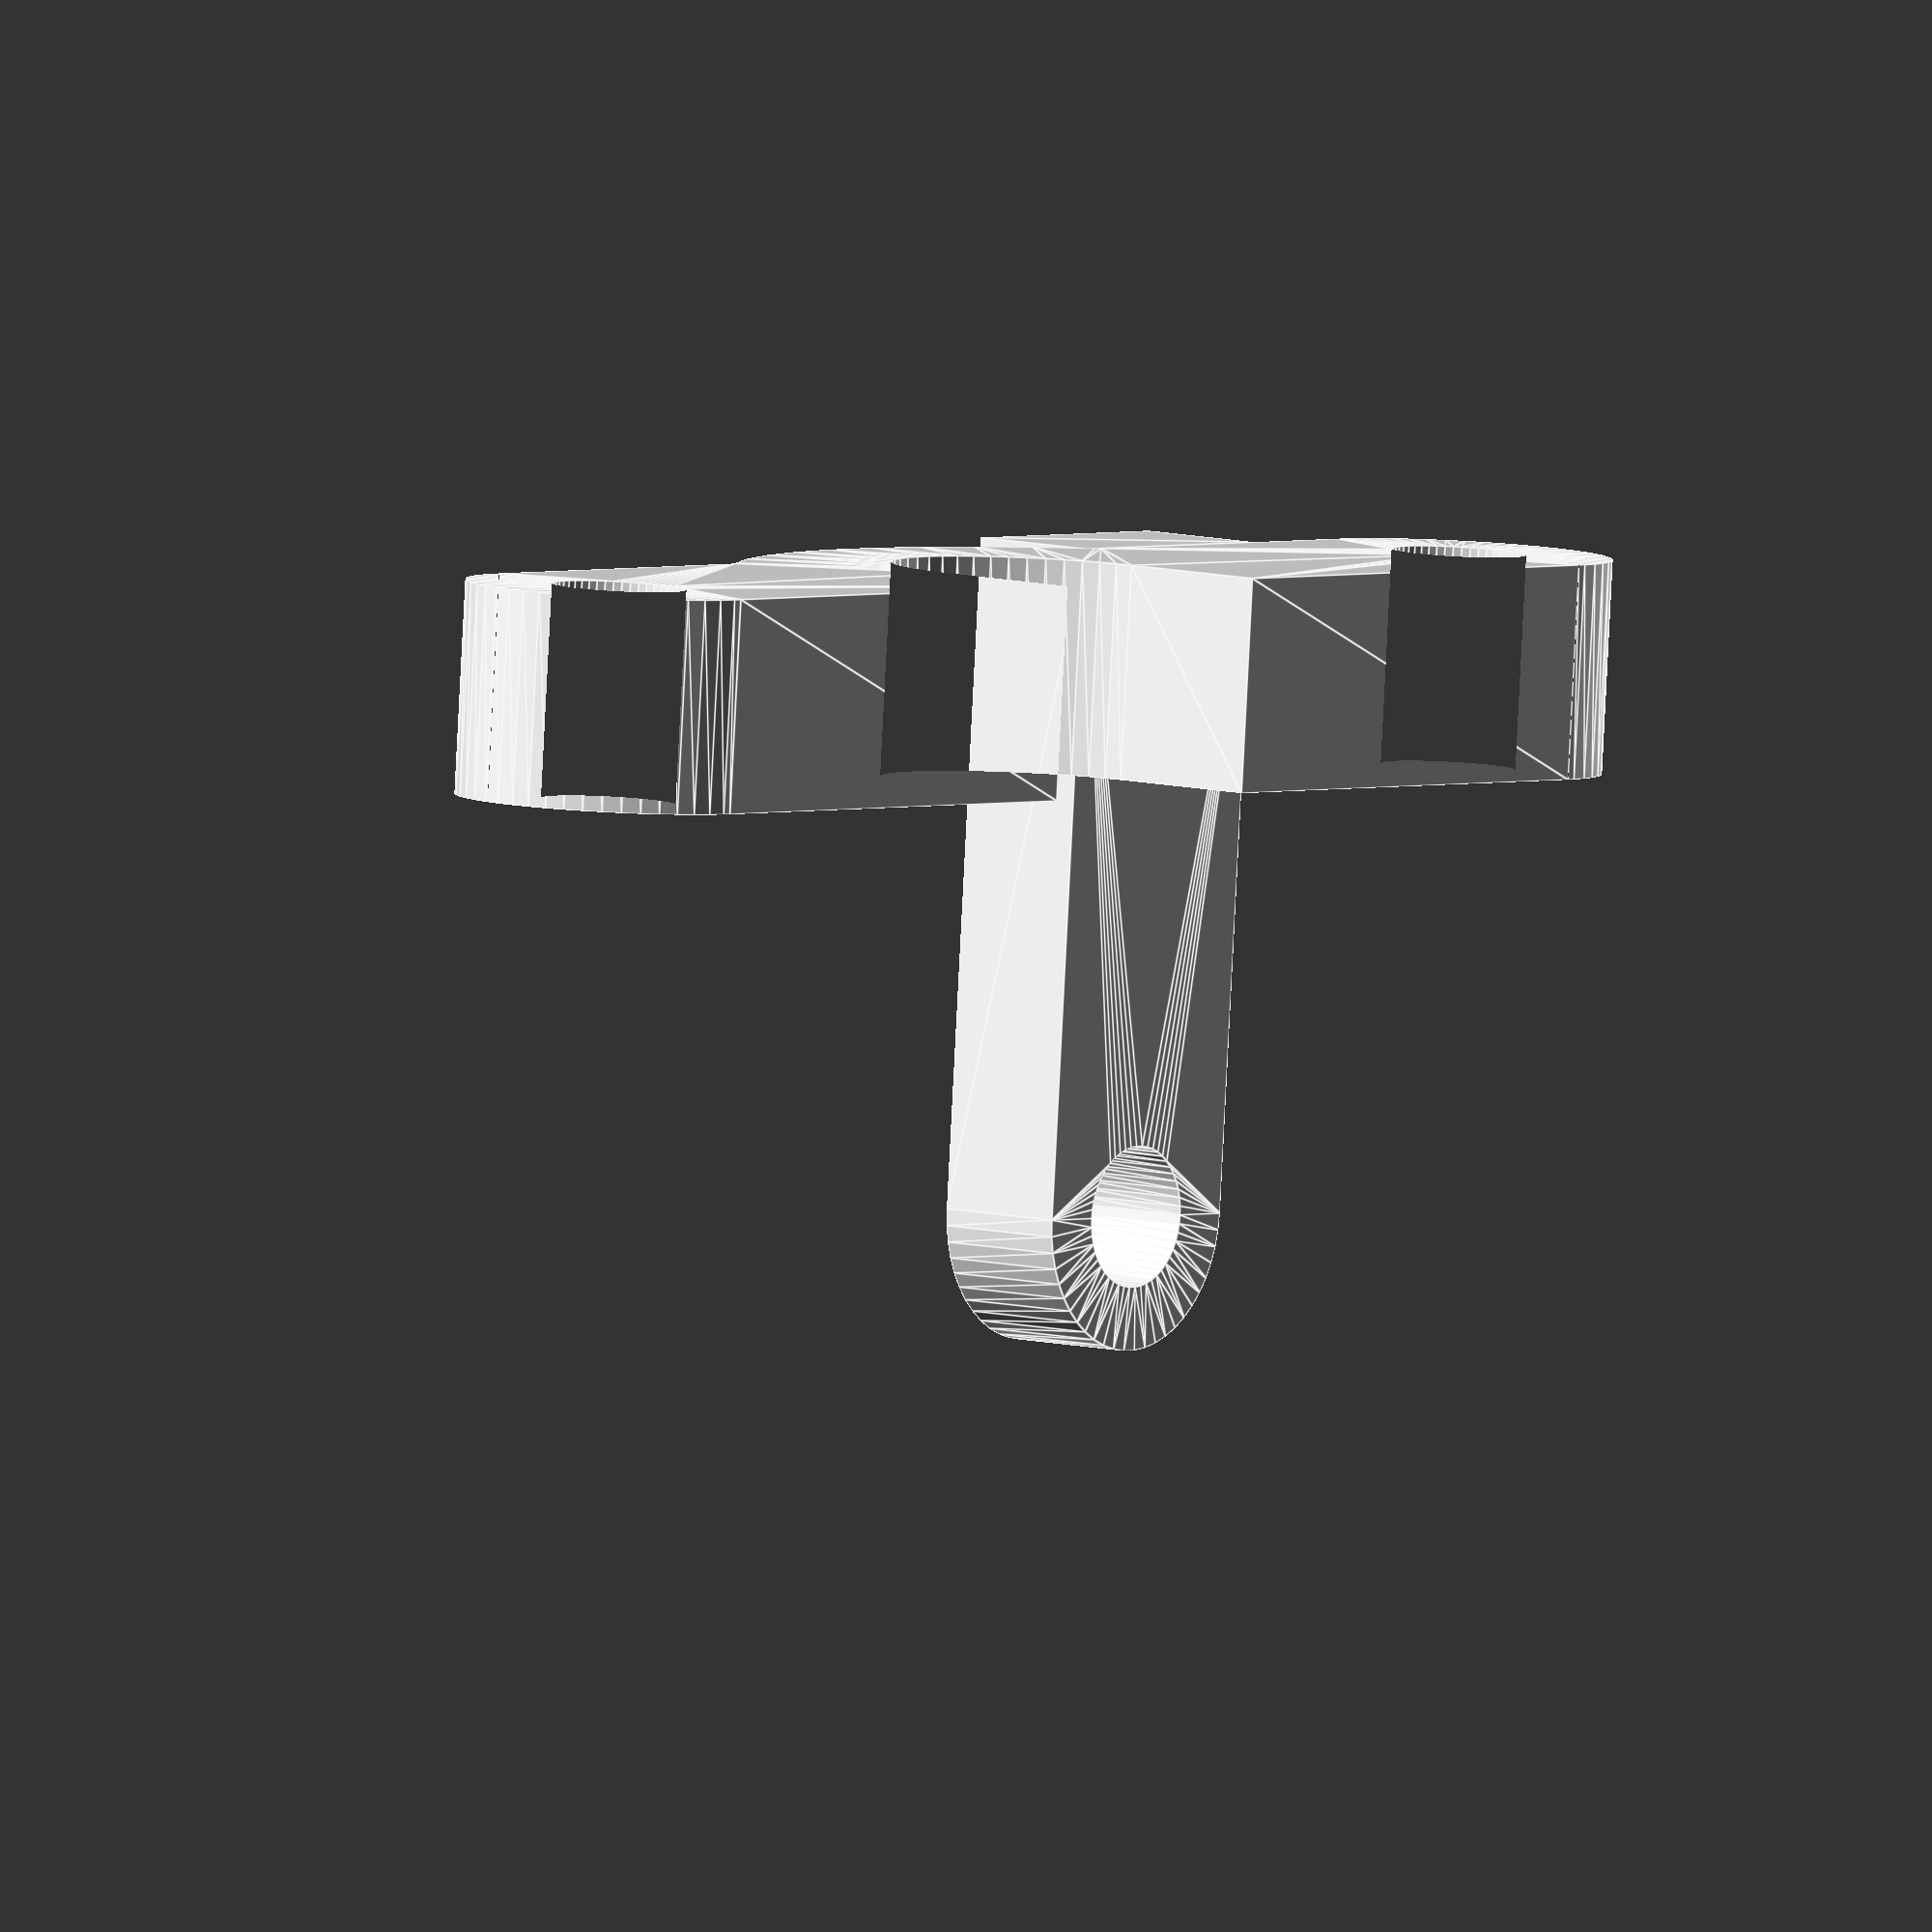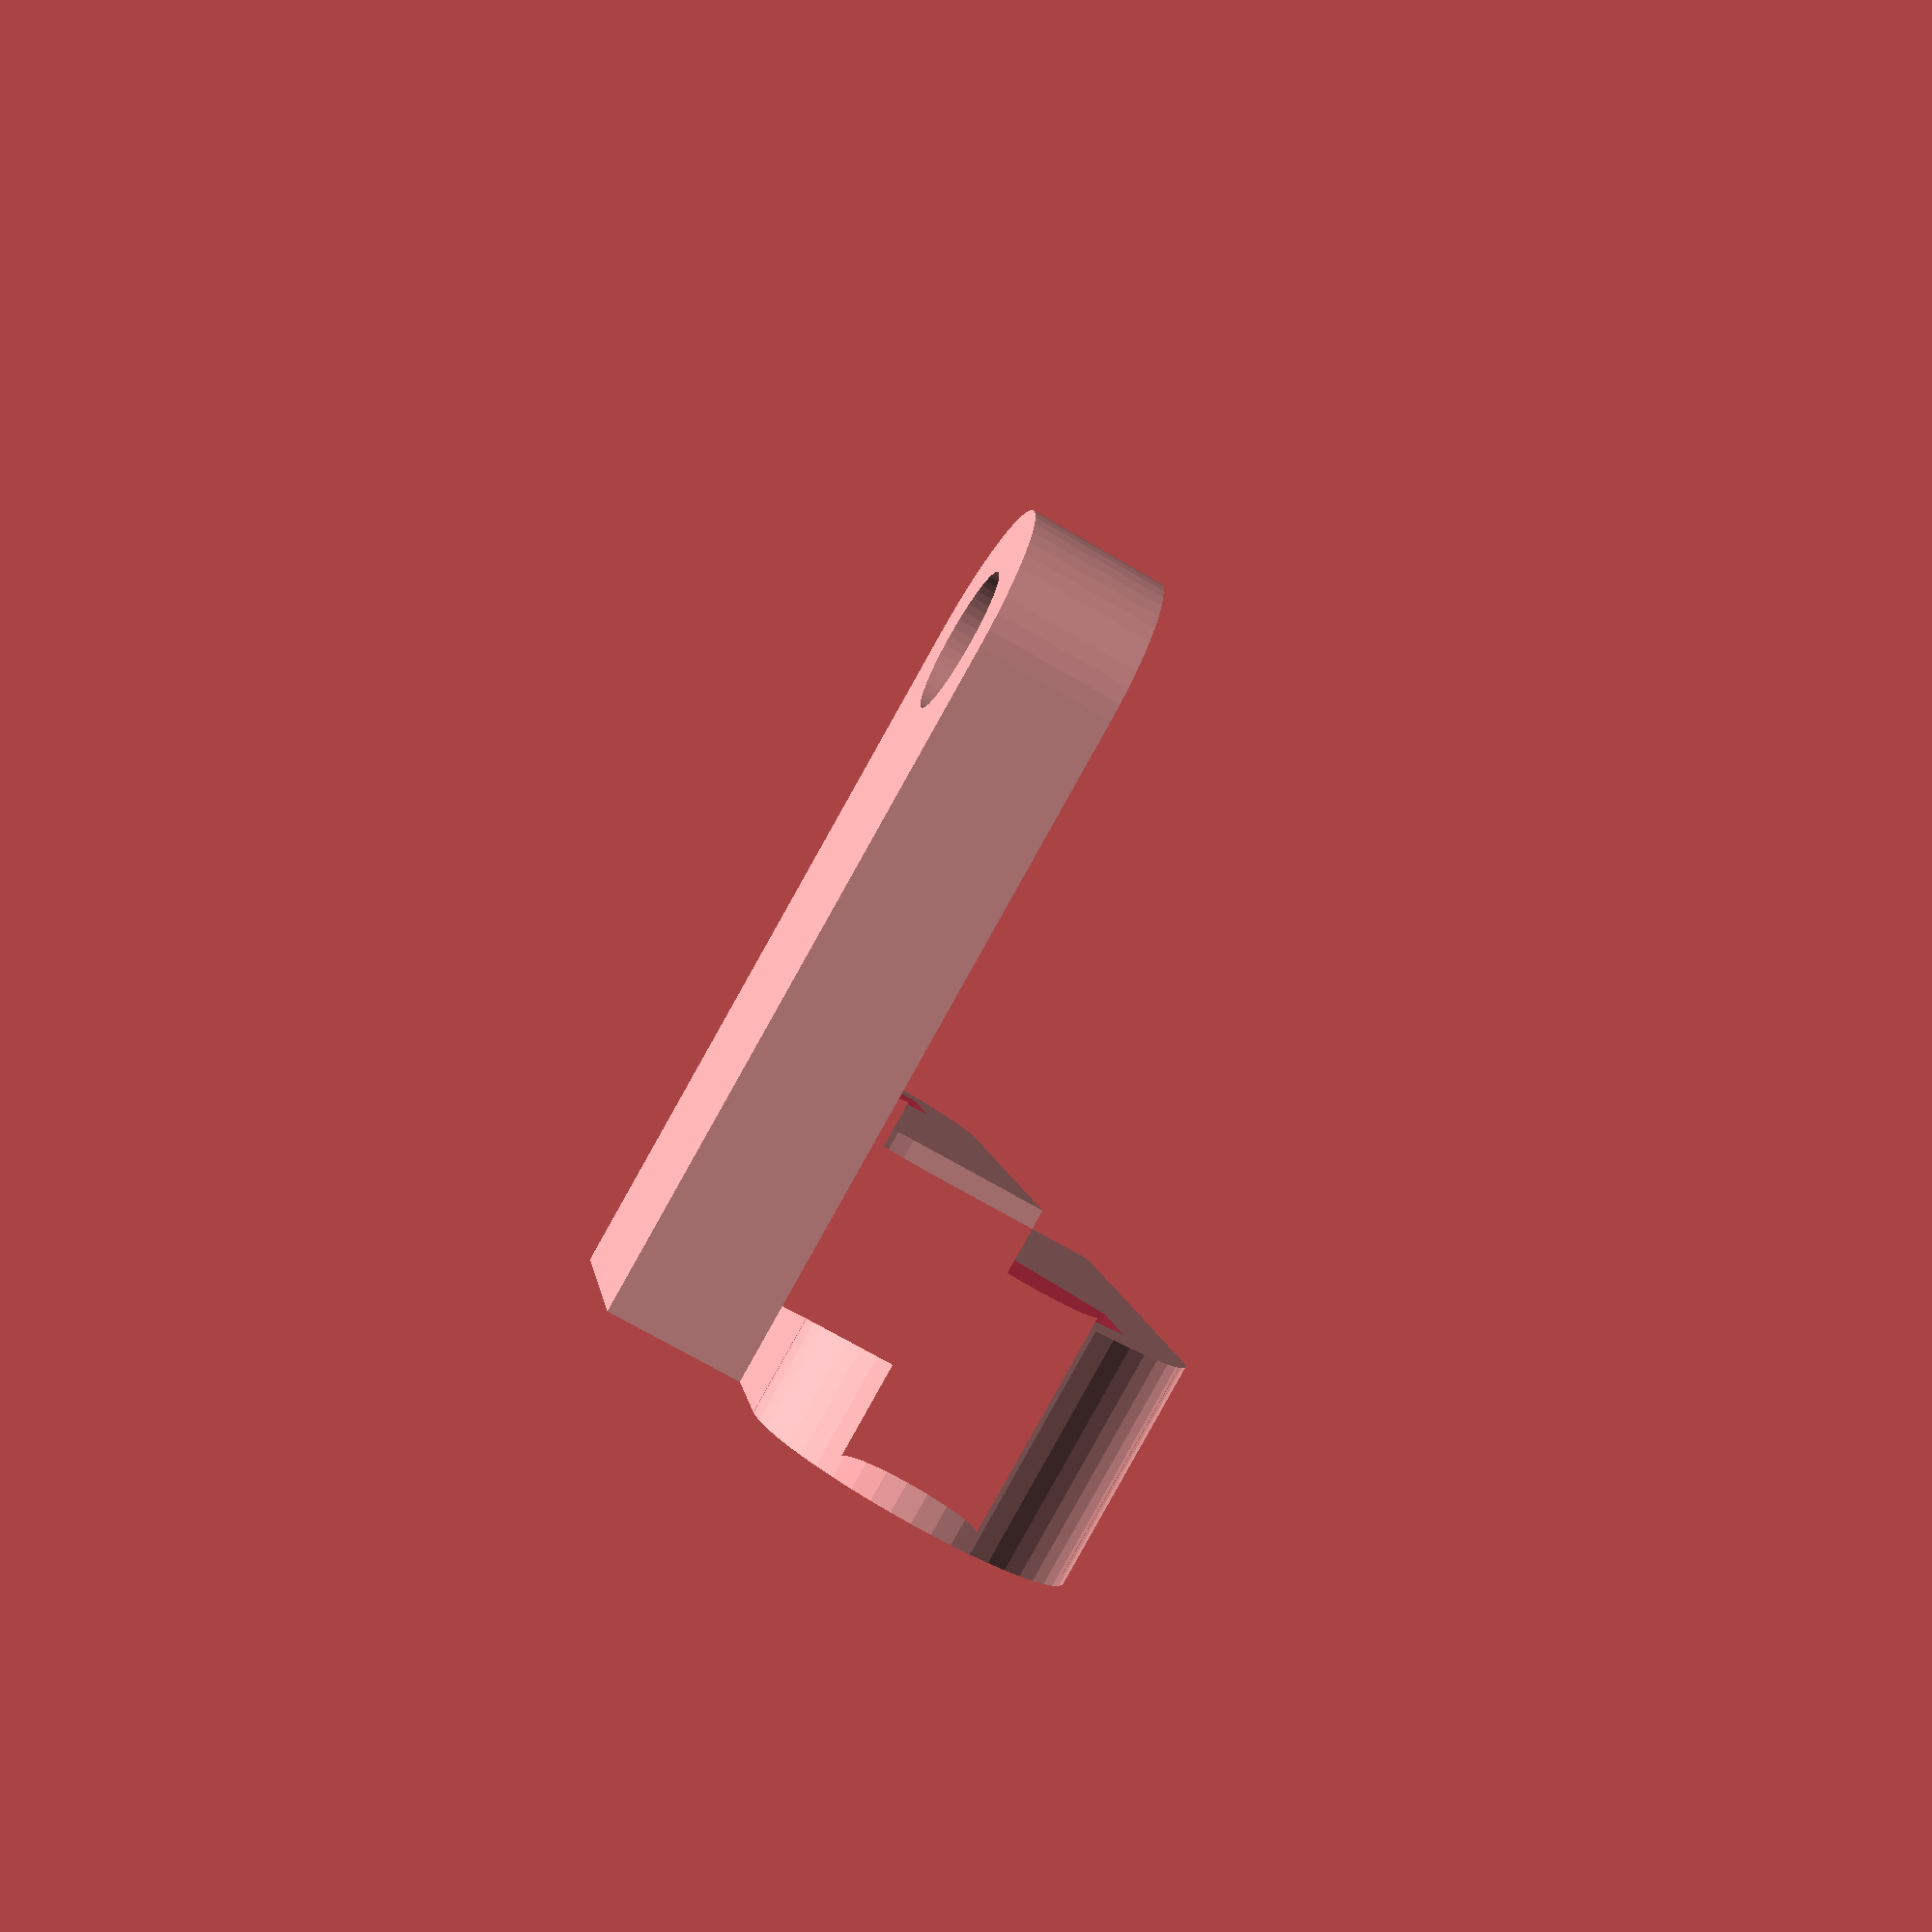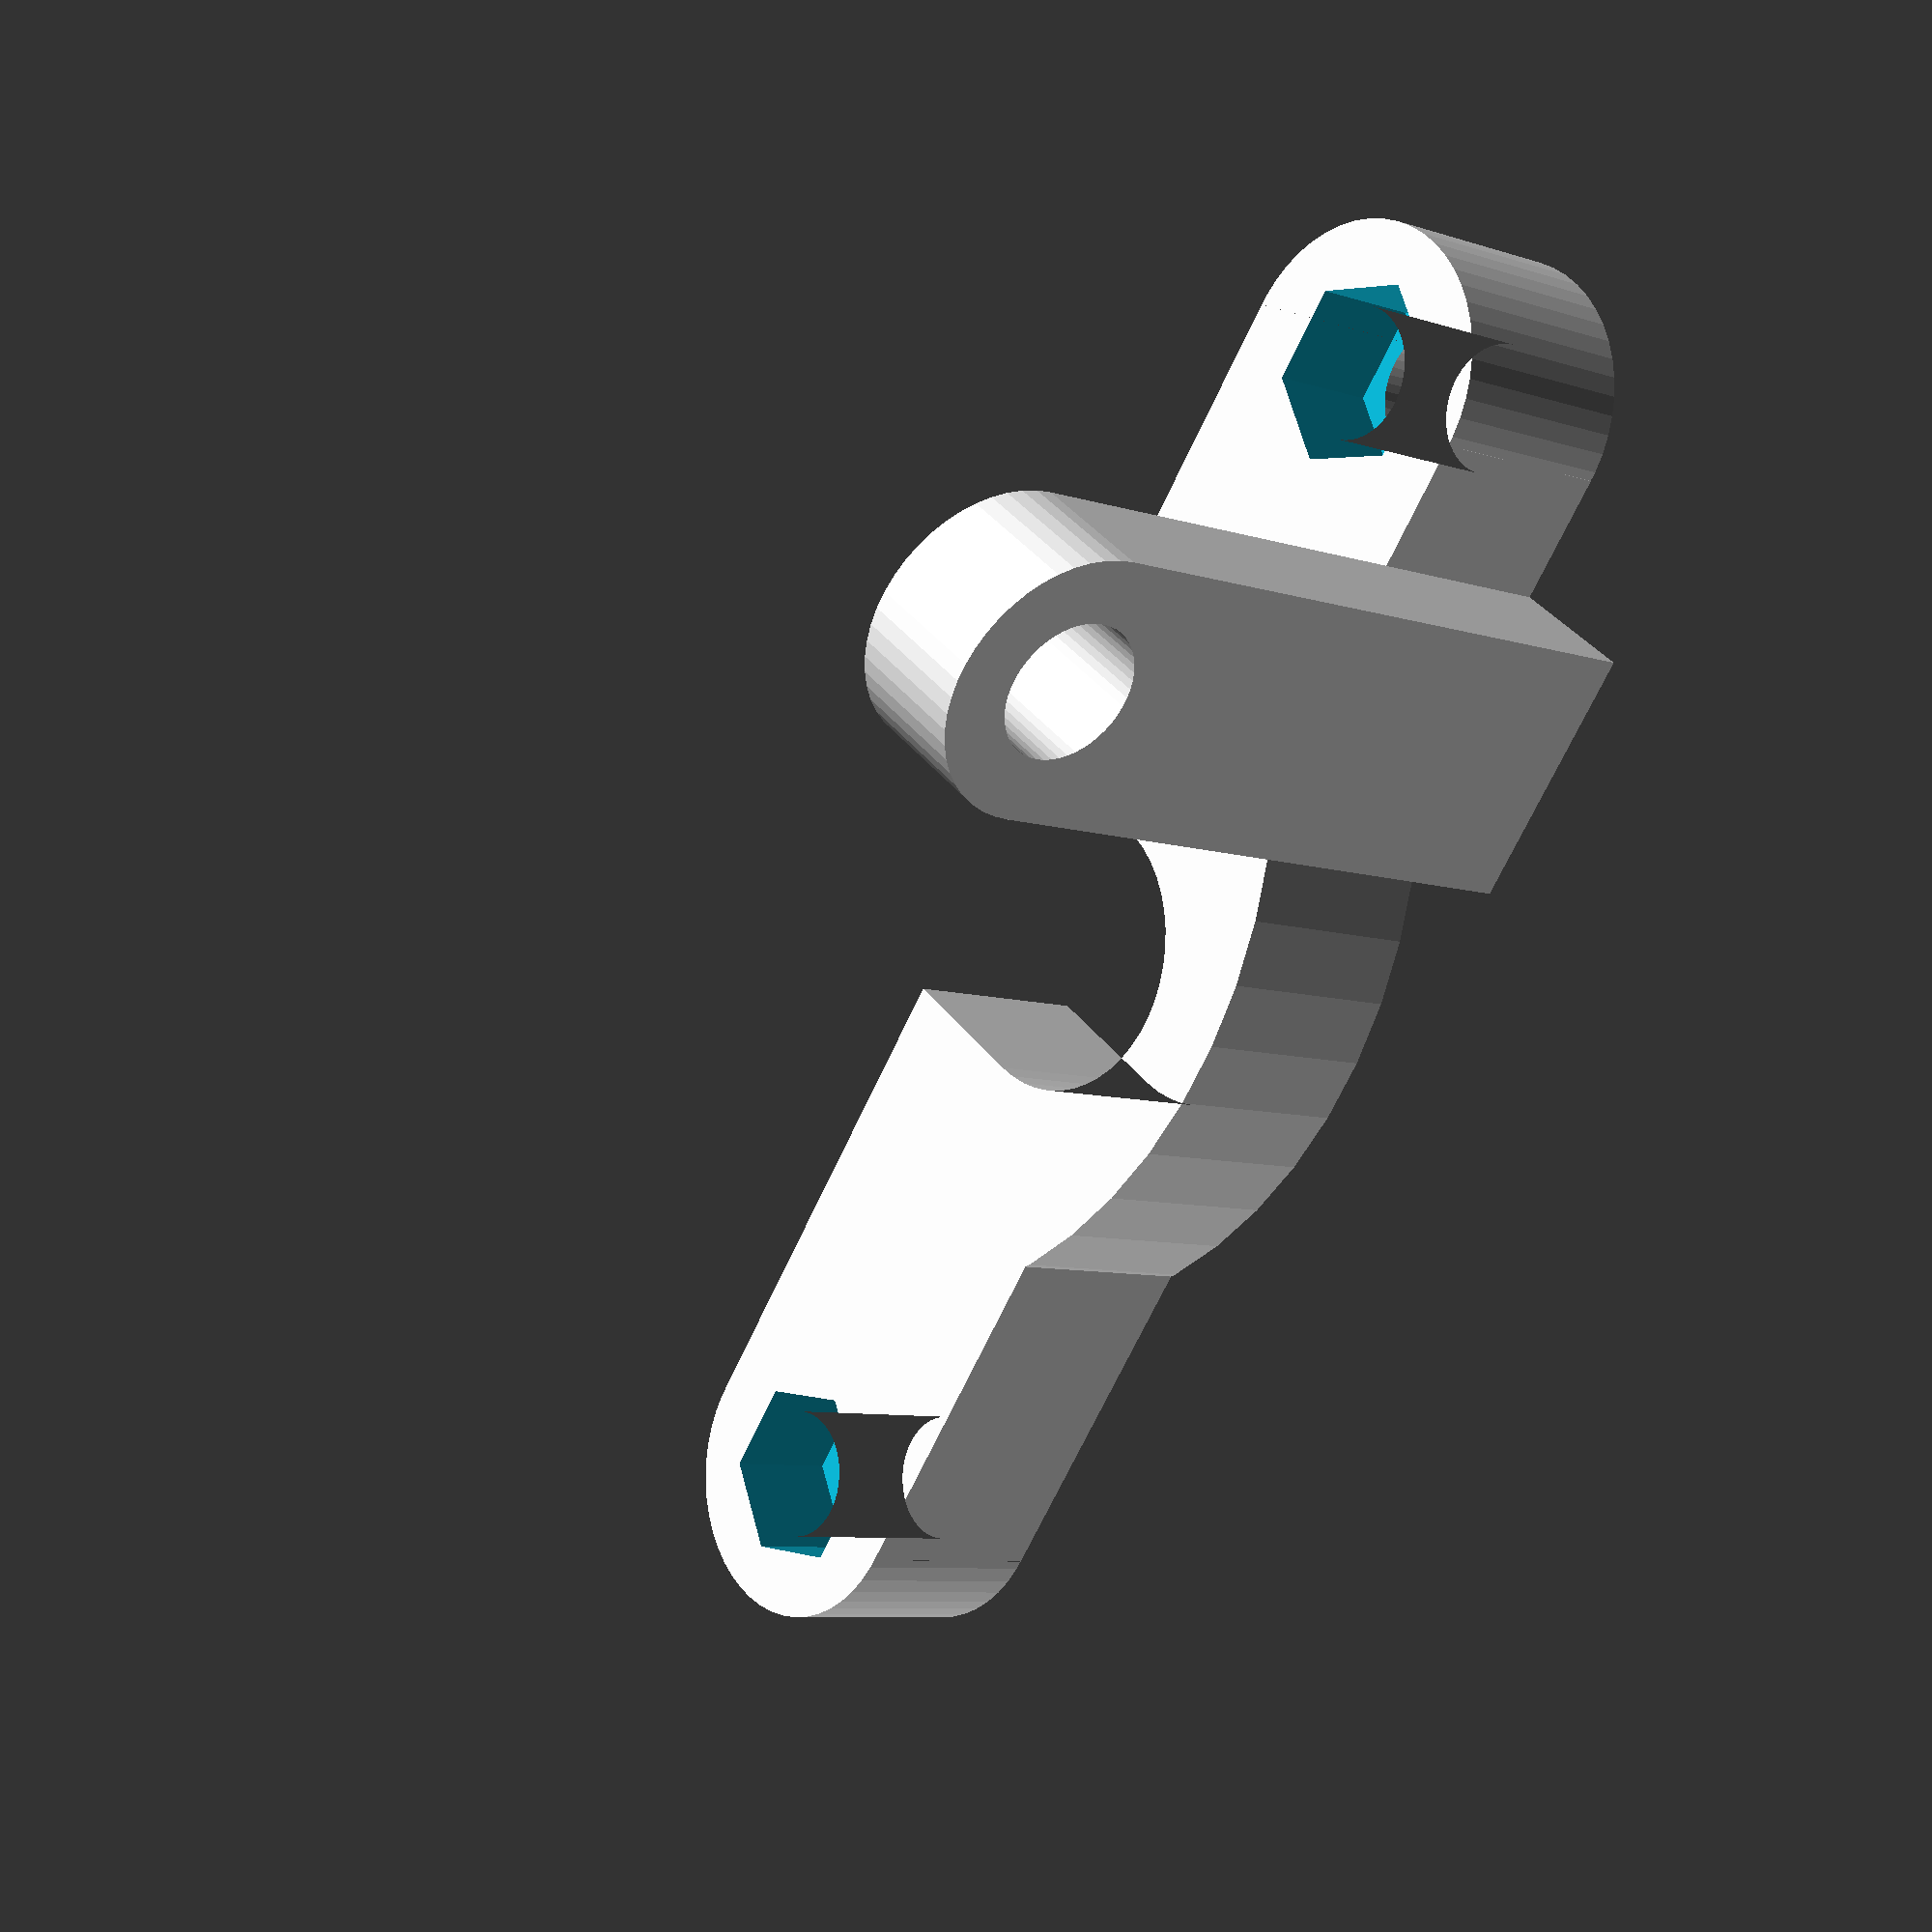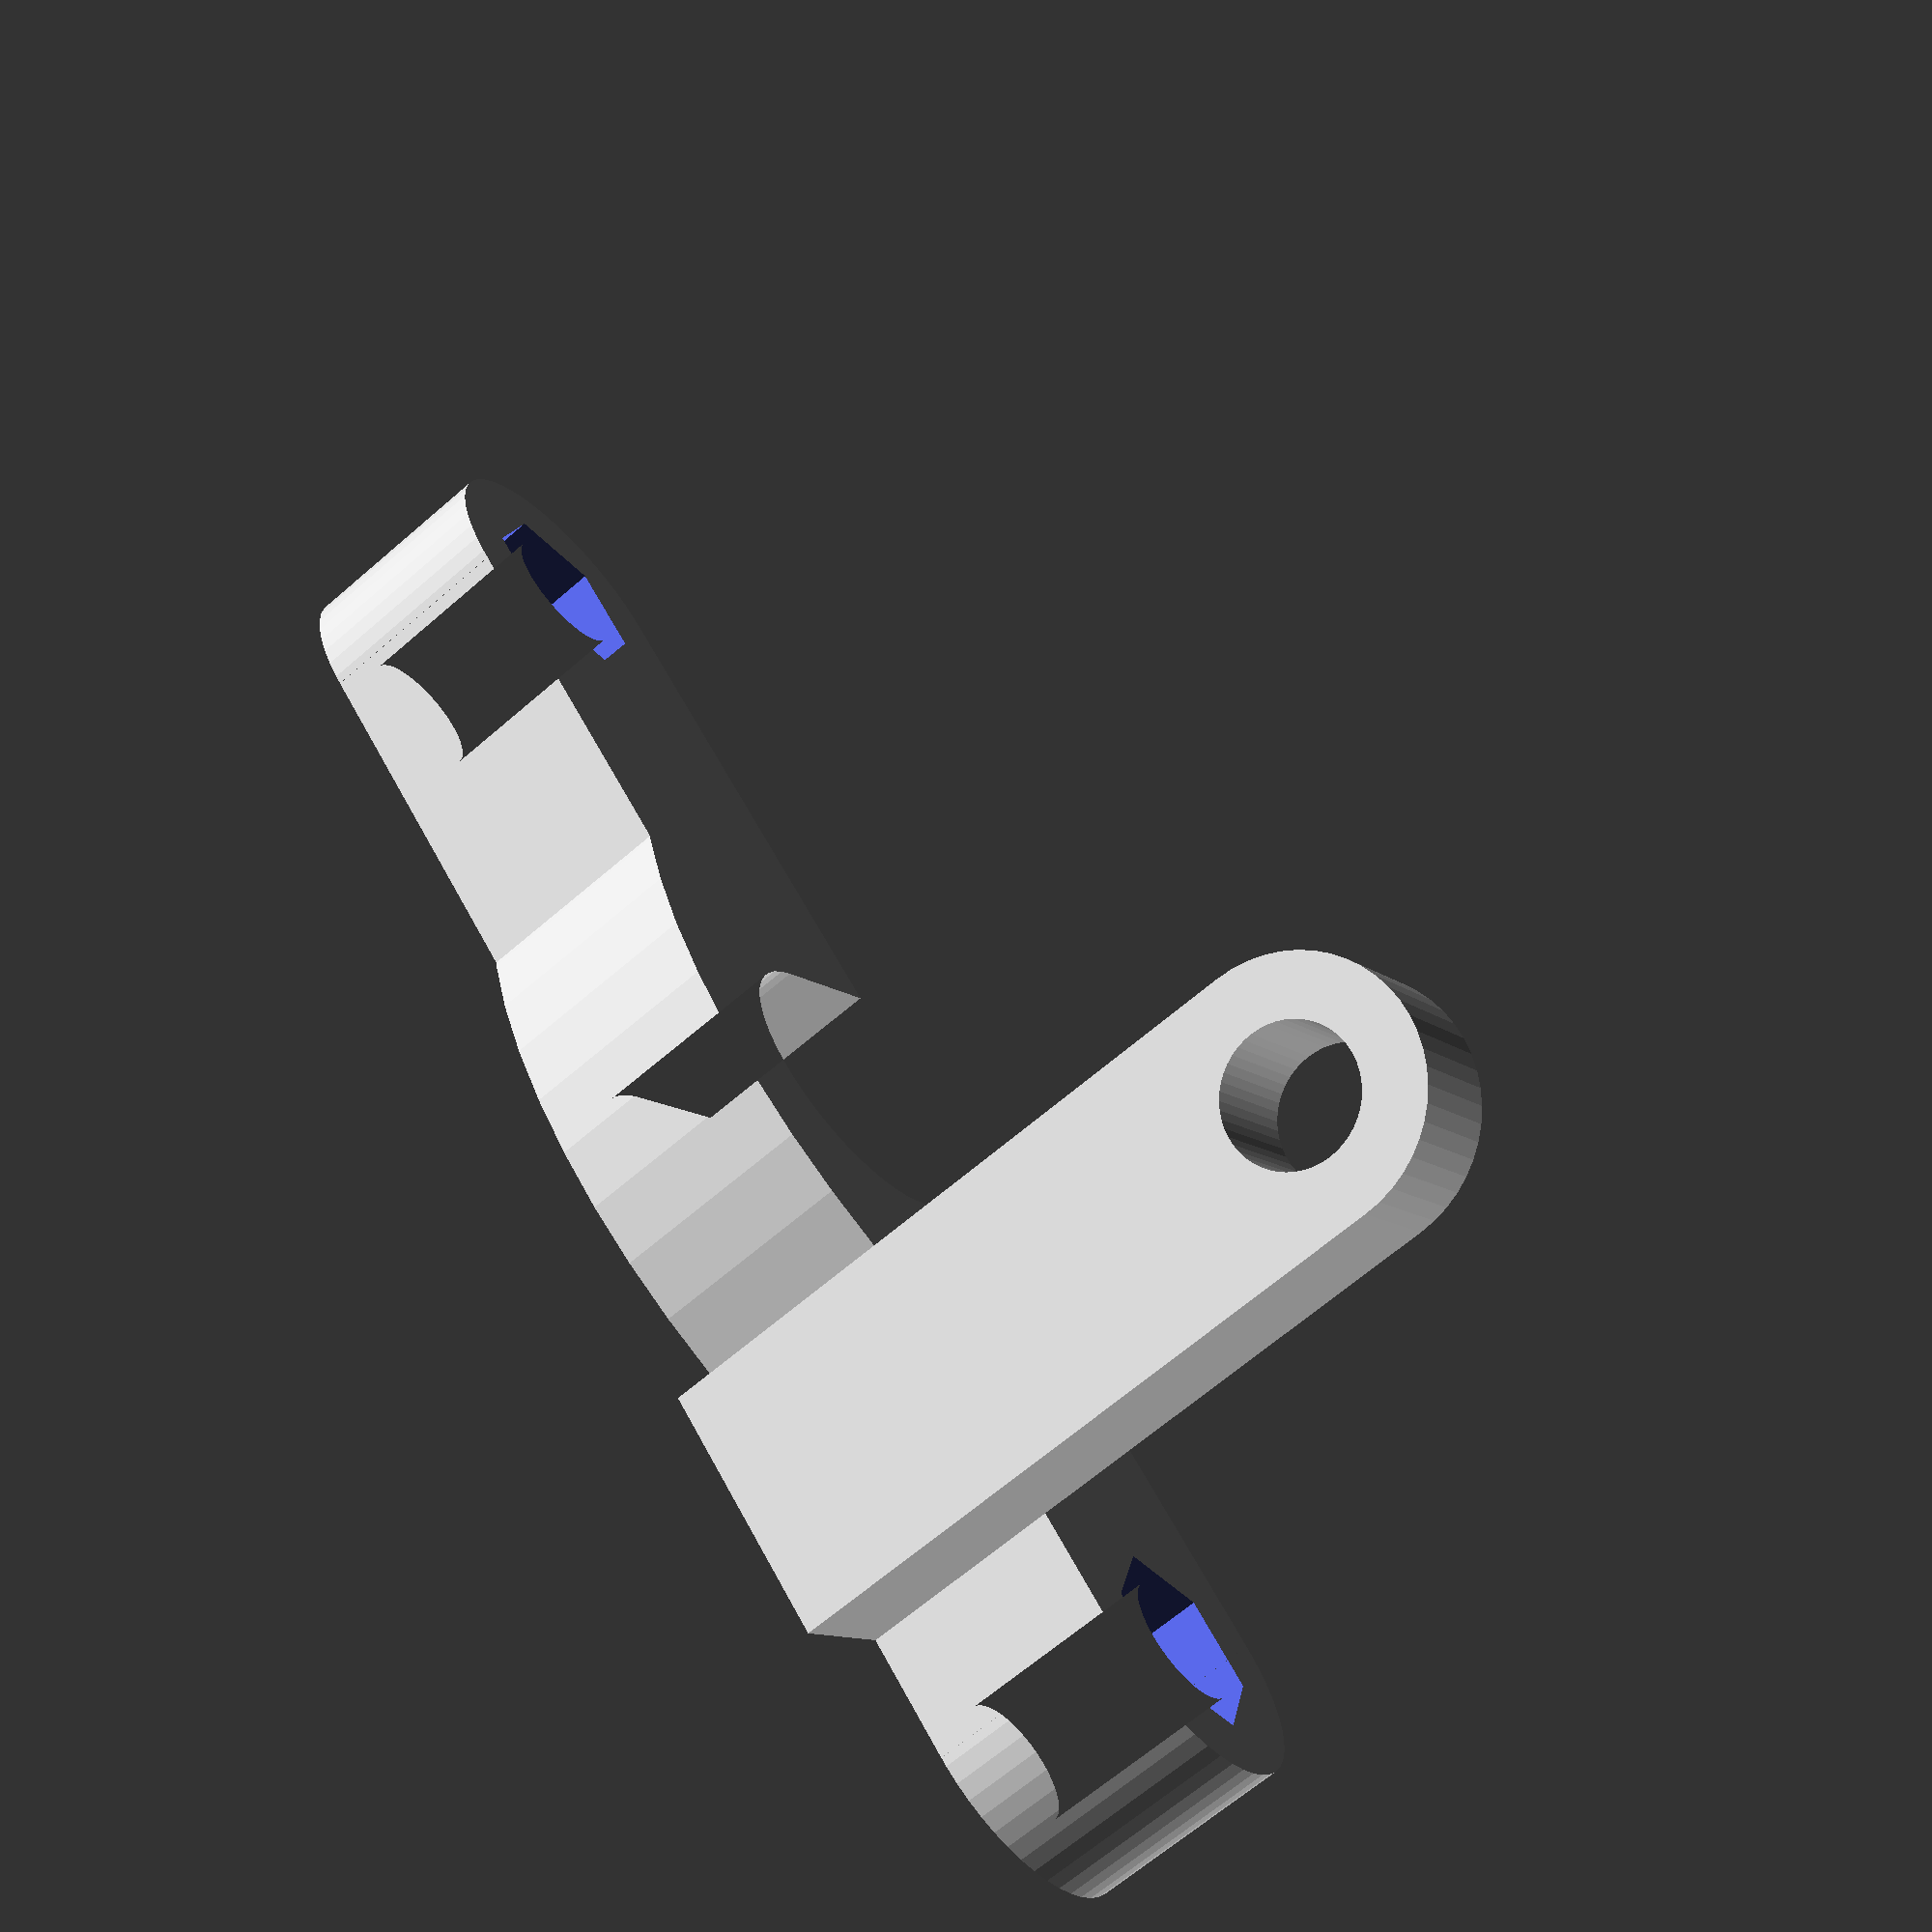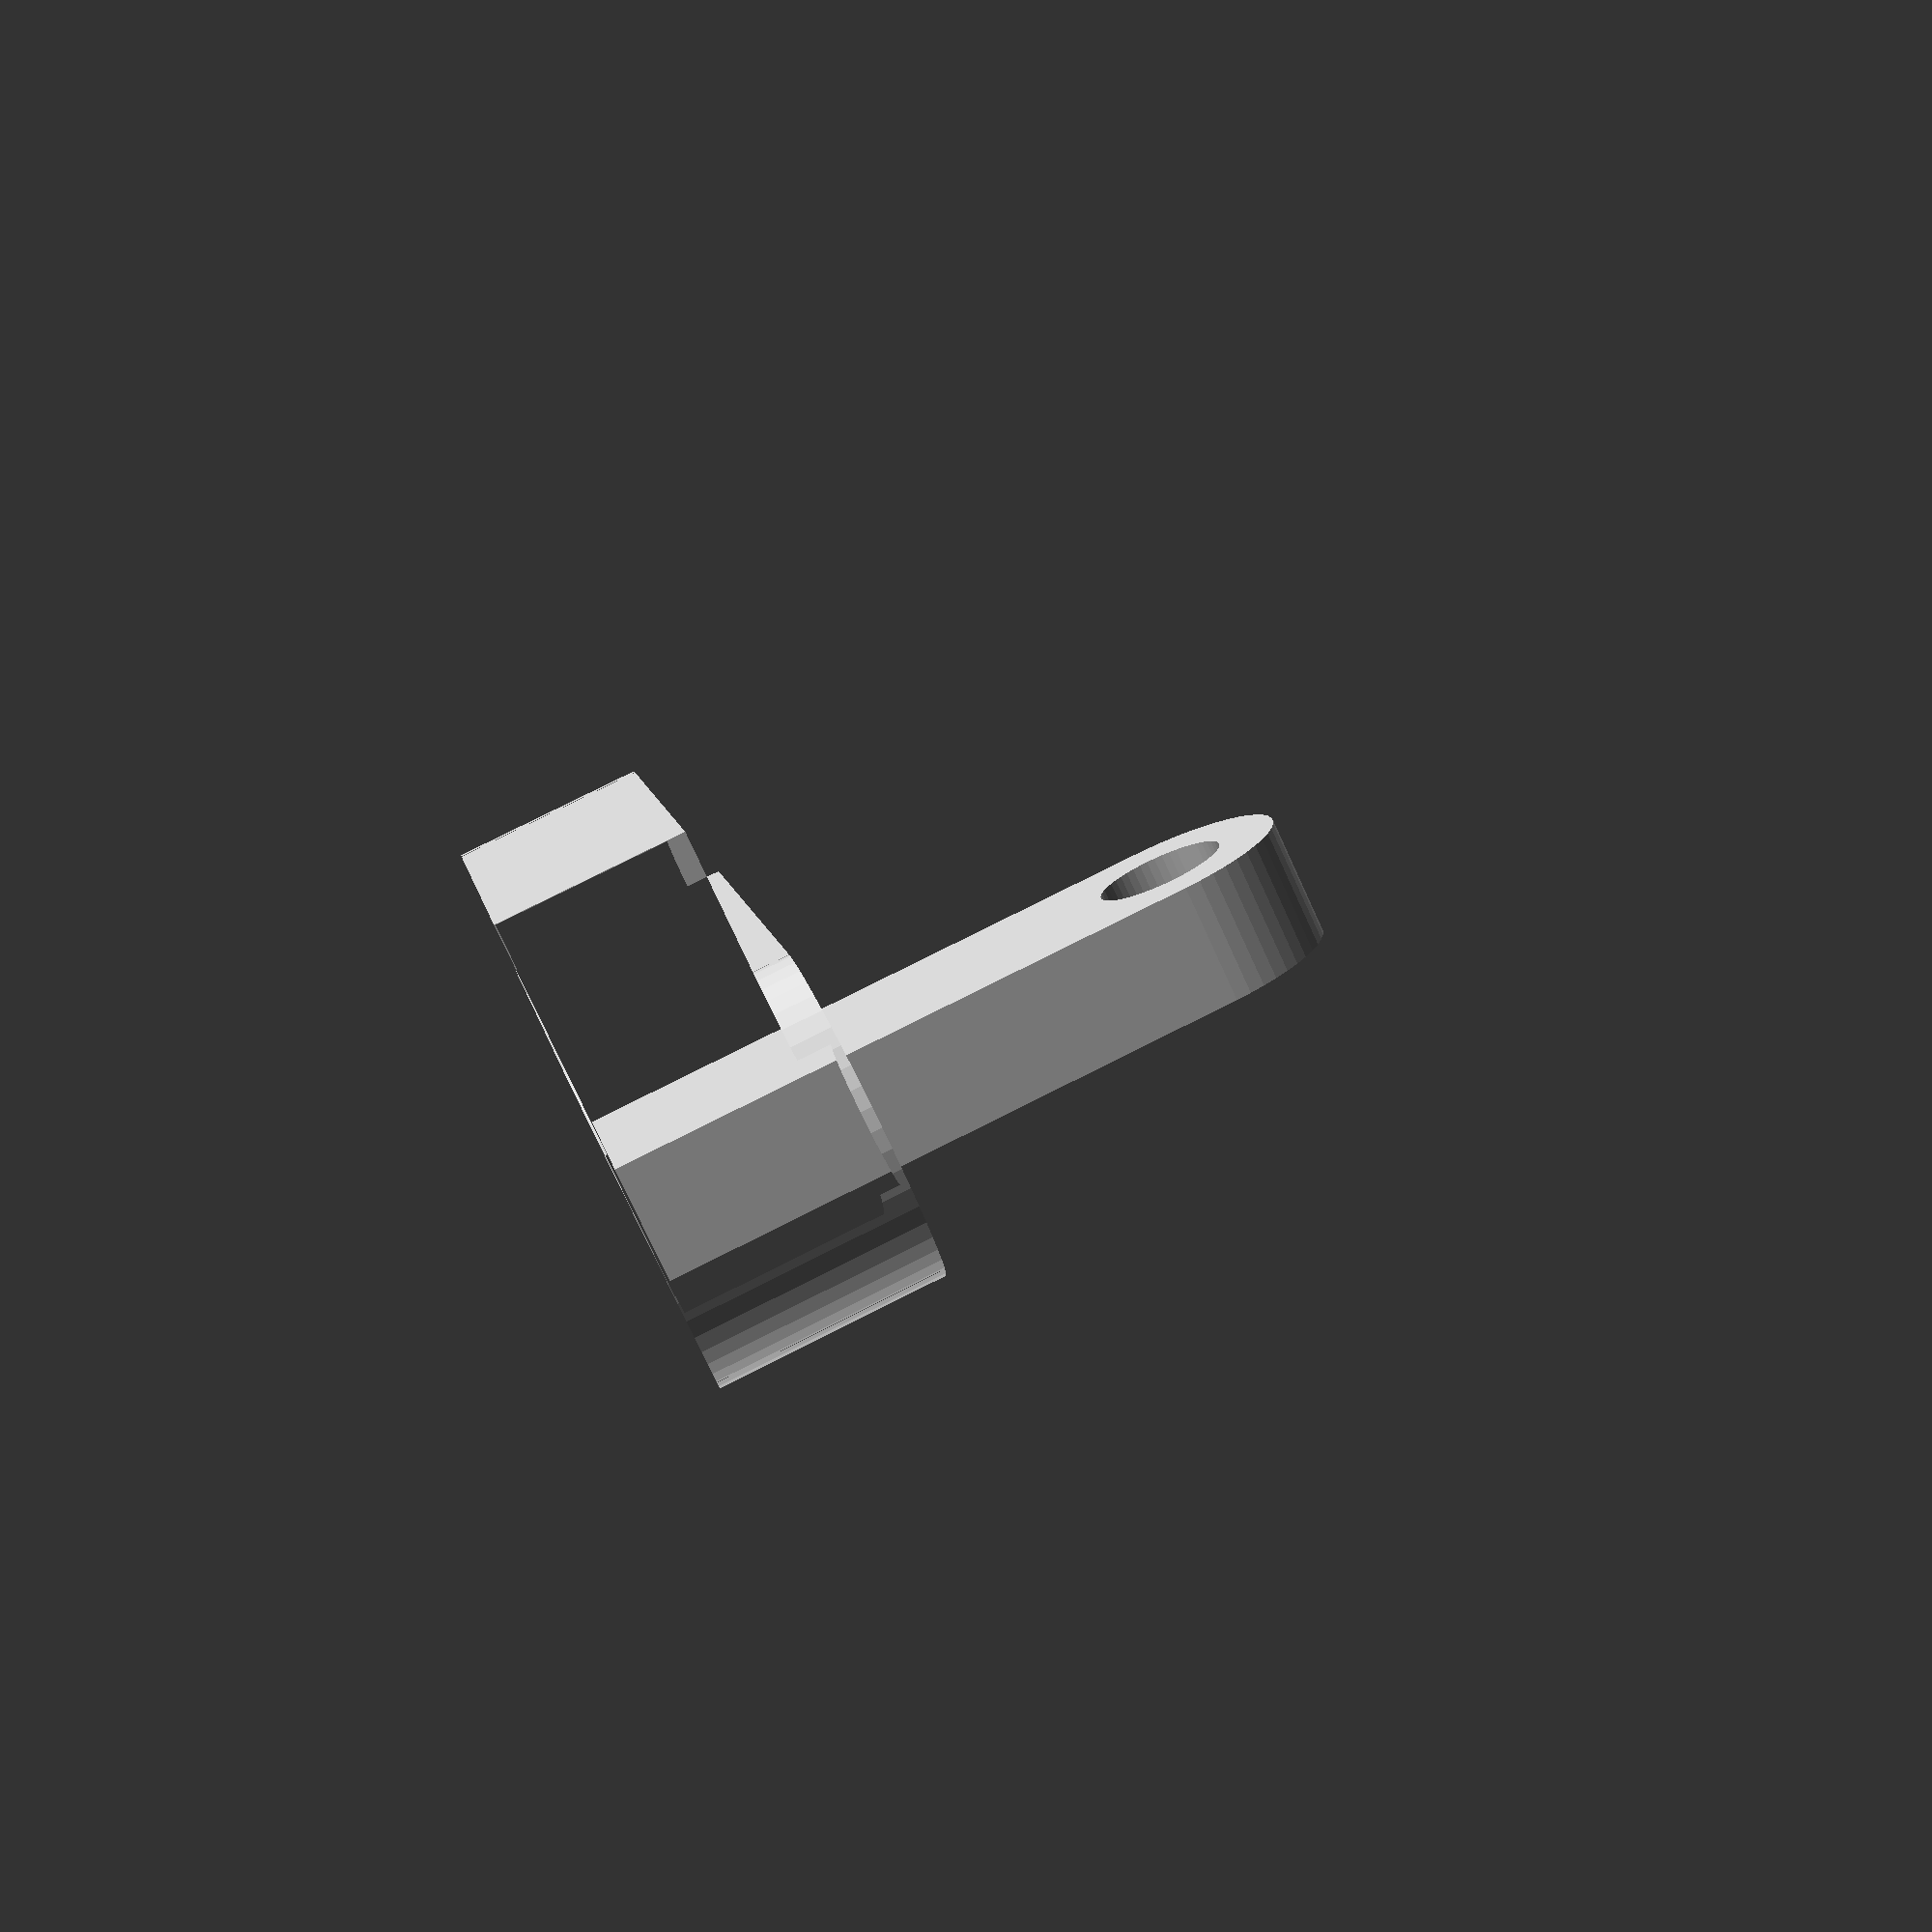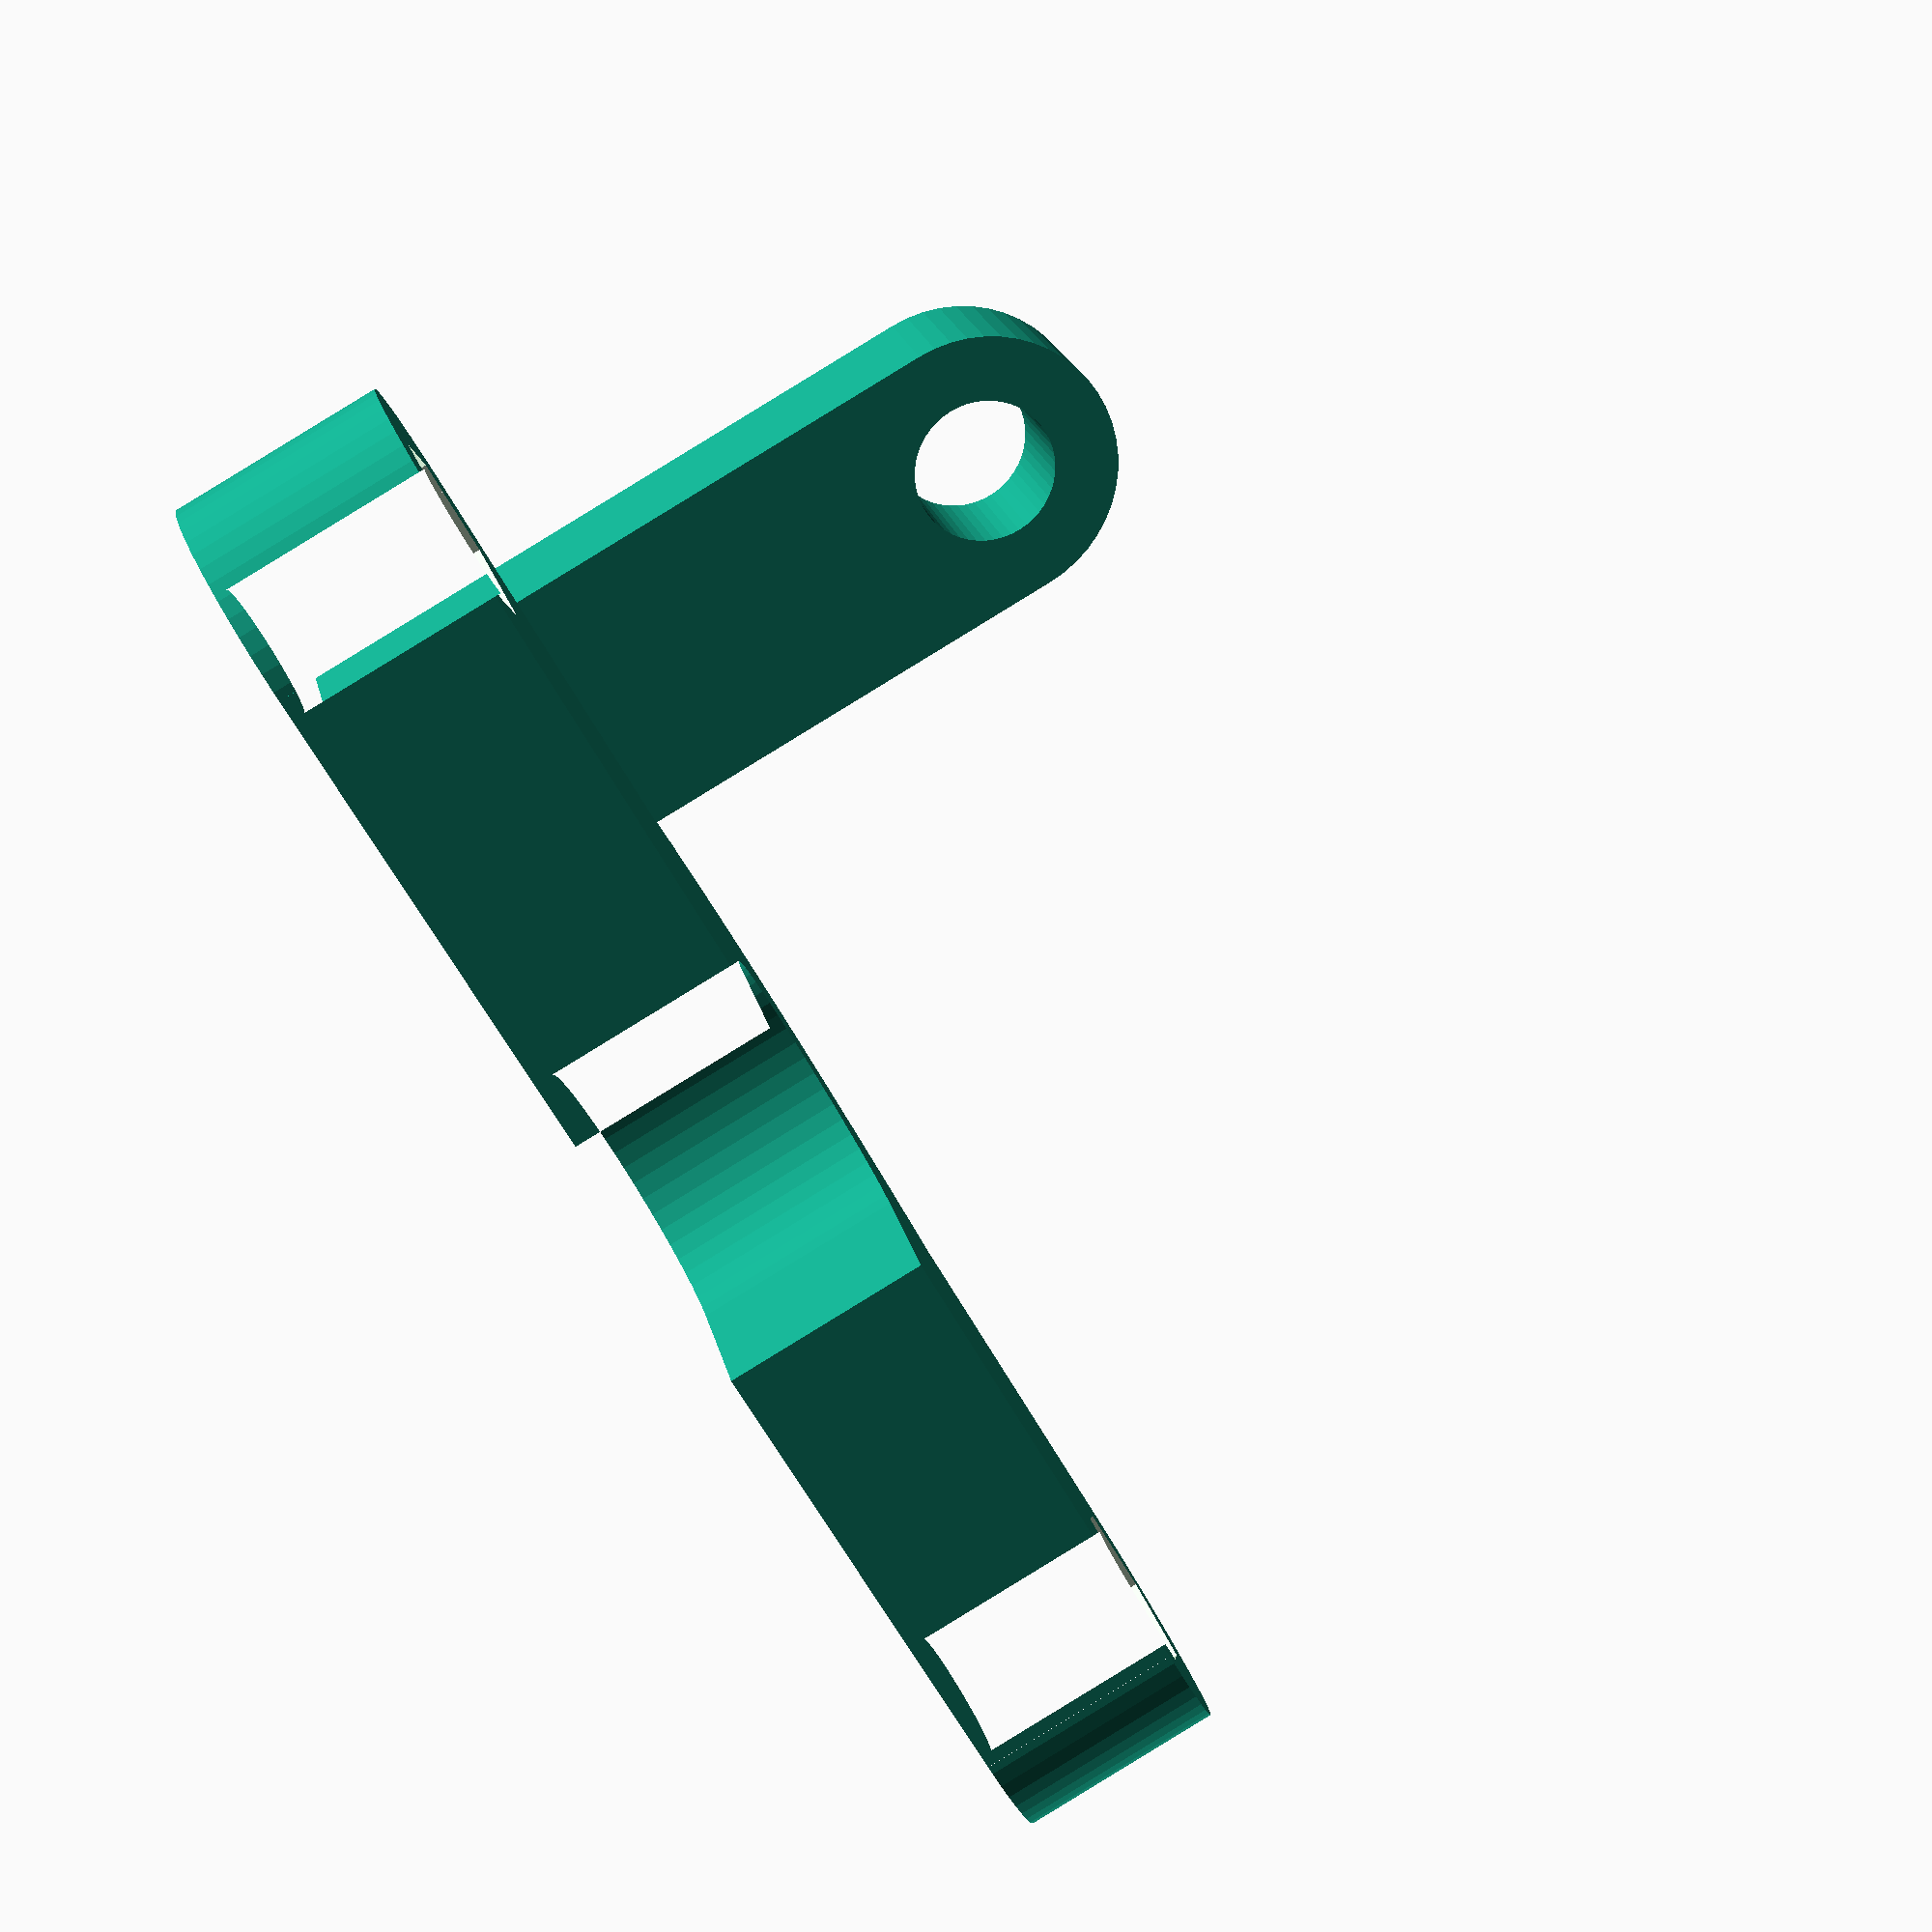
<openscad>
$fn = 50;
union () {
  difference () {
    translate ([0, 0, 4]) {
      linear_extrude (height=8, center=true){
        union () {
          difference () {
            union () {
              difference () {
                union () {
                  translate ([0, -5.75, ]) {
                    square ([24.95, 11.5]);
                  }
                  translate ([24.95, 0, ]) {
                    circle (r=5.75);
                  }
                }
                translate ([25, 0, ]) {
                  circle (r=5/2);
                }
              }
              mirror ([1, 0, 0]) {
                difference () {
                  union () {
                    translate ([0, -5.75, ]) {
                      square ([24.95, 11.5]);
                    }
                    translate ([24.95, 0, ]) {
                      circle (r=5.75);
                    }
                  }
                  translate ([25, 0, ]) {
                    circle (r=5/2);
                  }
                }
              }
            }
            union () {
              circle (r=11/2);
              translate ([0, 11/2, ]) {
                square ([11, 11], center=true);
              }
            }
          }
          intersection () {
            translate ([0, -10.5, ]) {
              square ([30, 10], center=true);
            }
            translate ([0, 11.0, ]) {
              circle (r=20);
            }
          }
        }
      }
    }
    translate ([25, 0, 6]) {
      cylinder ($fn=6, h=5, r=3.625, center=true);
    }
    translate ([-25, 0, 6]) {
      cylinder ($fn=6, h=5, r=3.625, center=true);
    }
  }
  translate ([10, -8.25, ]) {
    rotate ([90.0,0.0,0.0]) {
      linear_extrude (height=5, center=true){
        difference () {
          union () {
            square ([10, 25]);
            translate ([5, 25, ]) {
              circle (r=5);
            }
          }
          translate ([5, 25, ]) {
            circle (r=2.625);
          }
        }
      }
    }
  }
}

</openscad>
<views>
elev=85.8 azim=231.4 roll=177.1 proj=o view=edges
elev=267.9 azim=261.2 roll=209.3 proj=p view=wireframe
elev=7.6 azim=307.7 roll=46.7 proj=p view=wireframe
elev=65.4 azim=43.5 roll=311.1 proj=p view=wireframe
elev=280.4 azim=68.5 roll=243.4 proj=p view=solid
elev=89.9 azim=156.4 roll=301.4 proj=p view=wireframe
</views>
